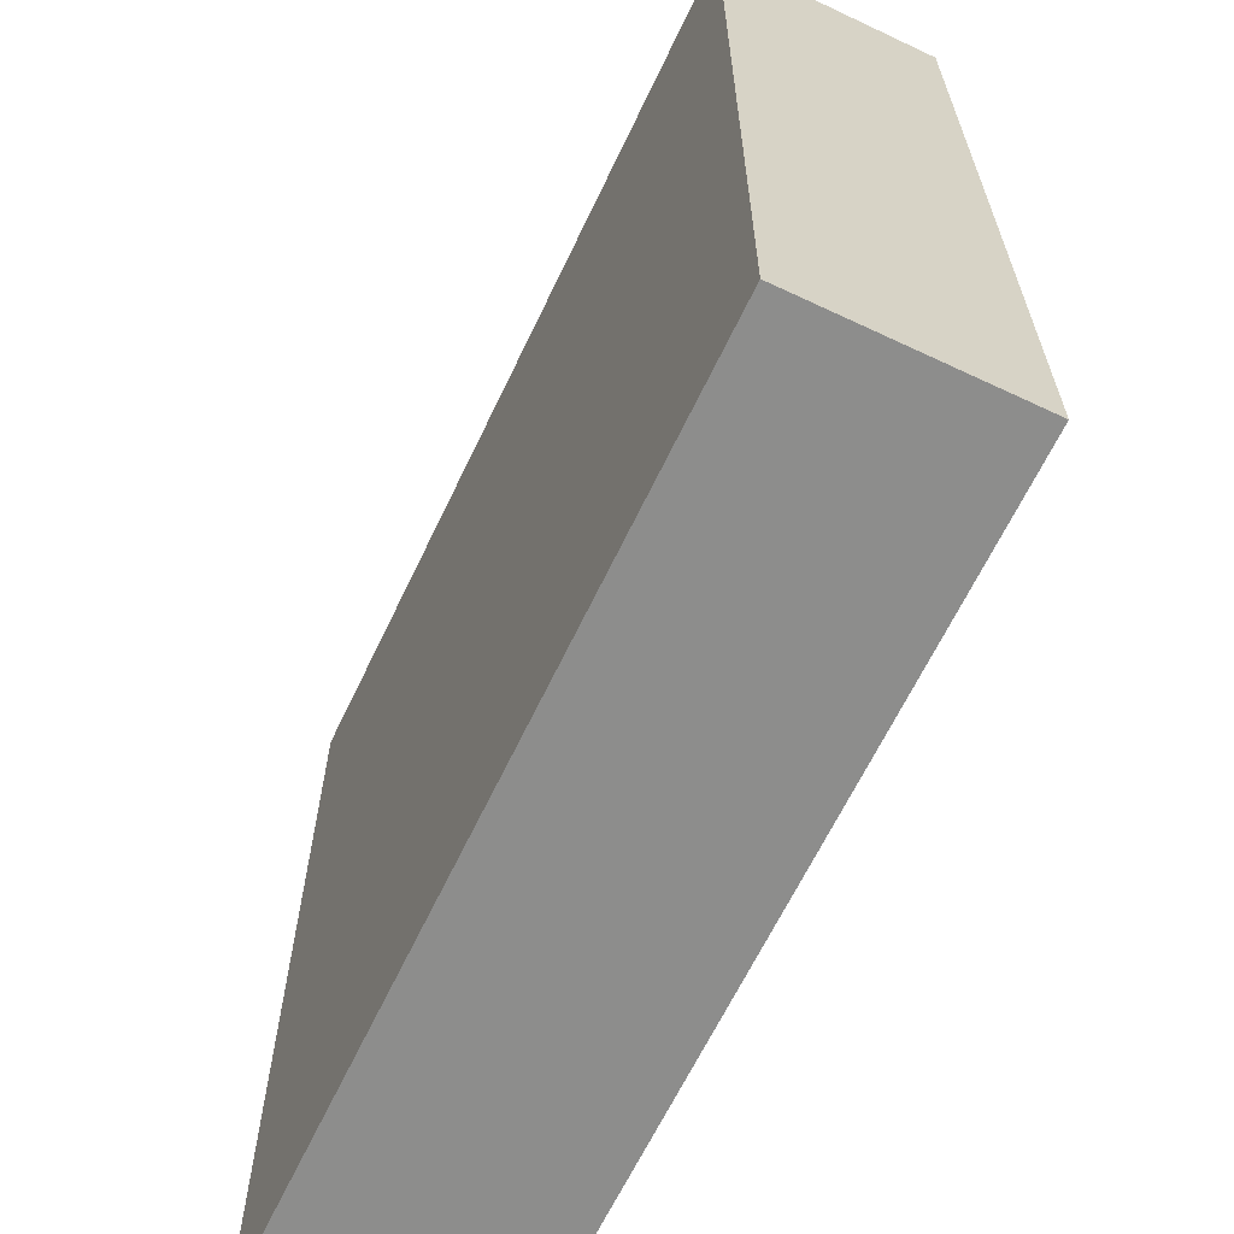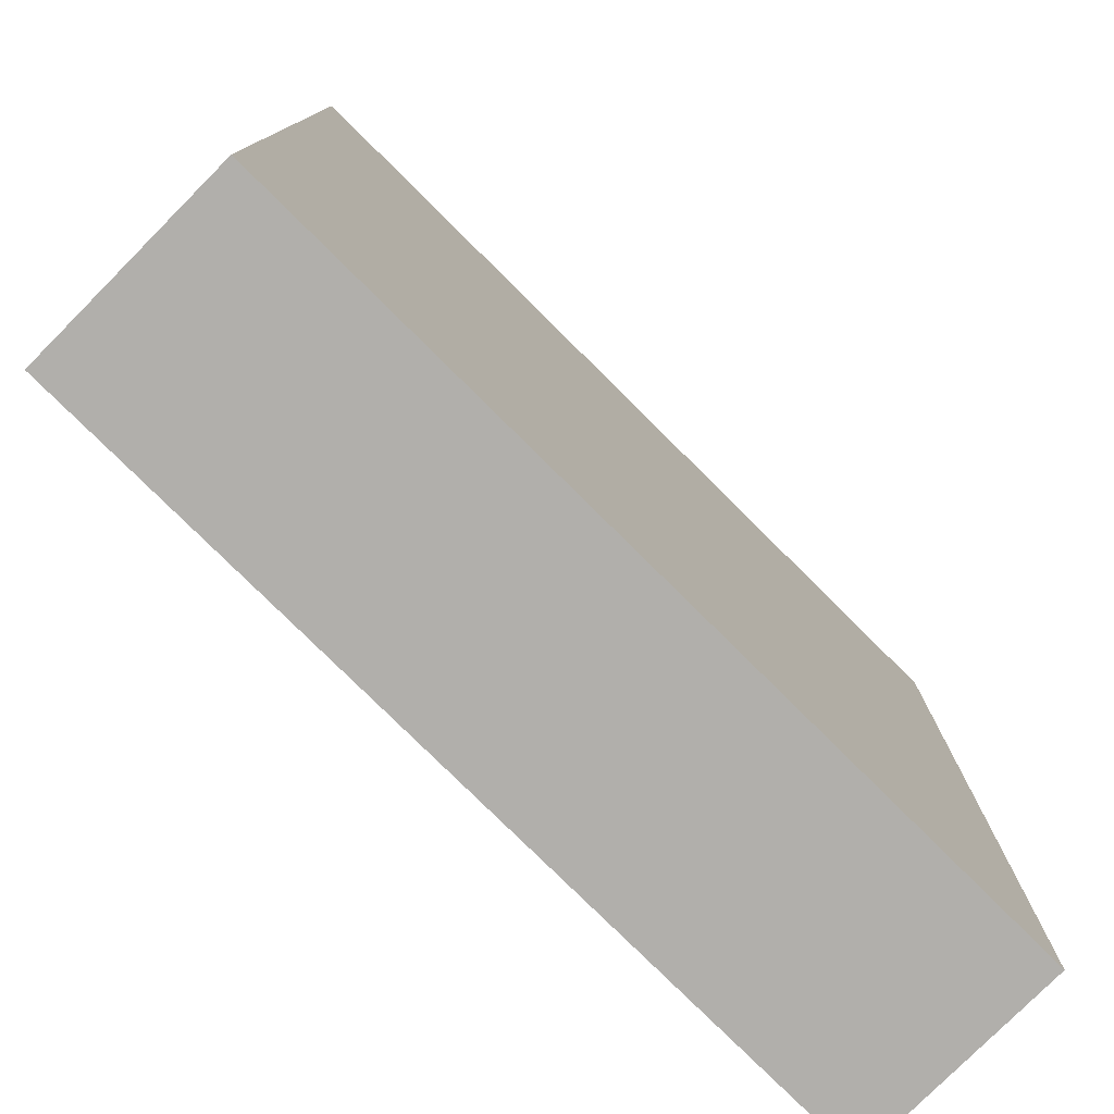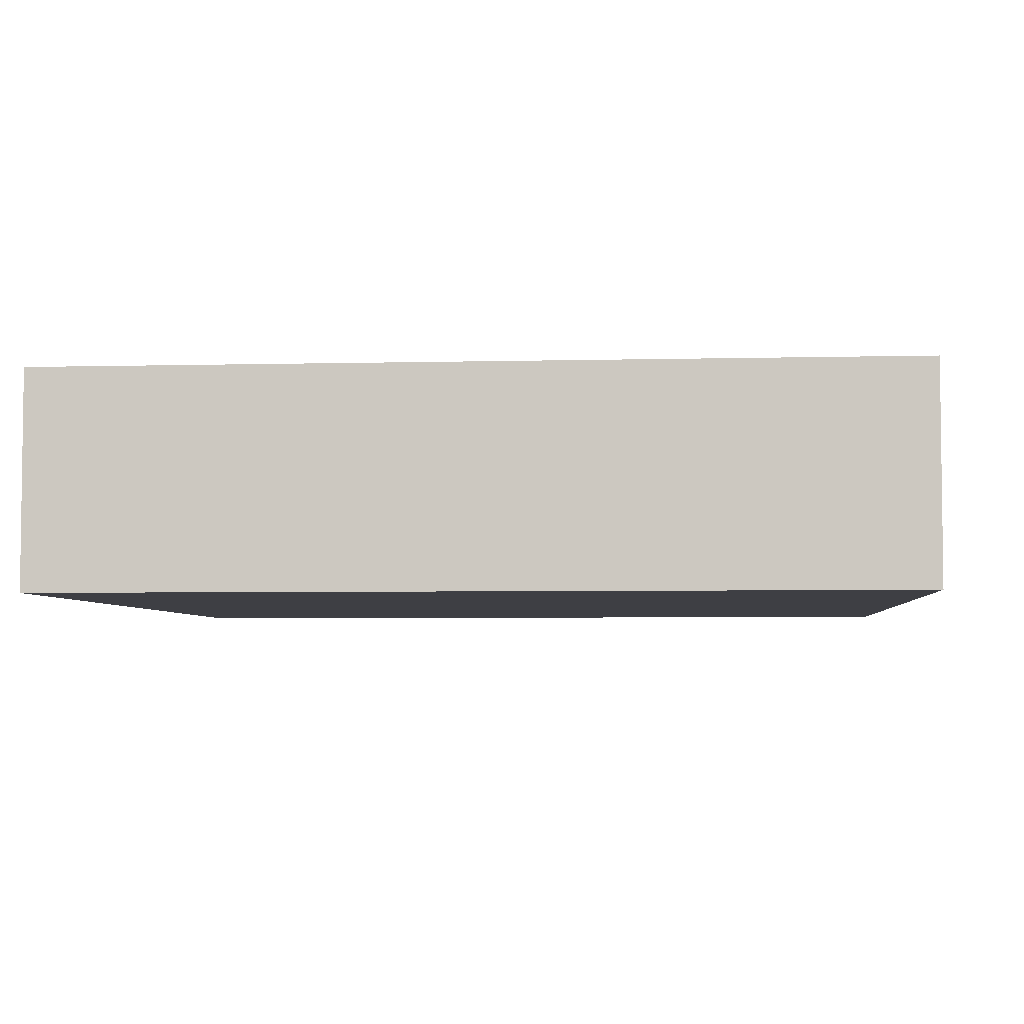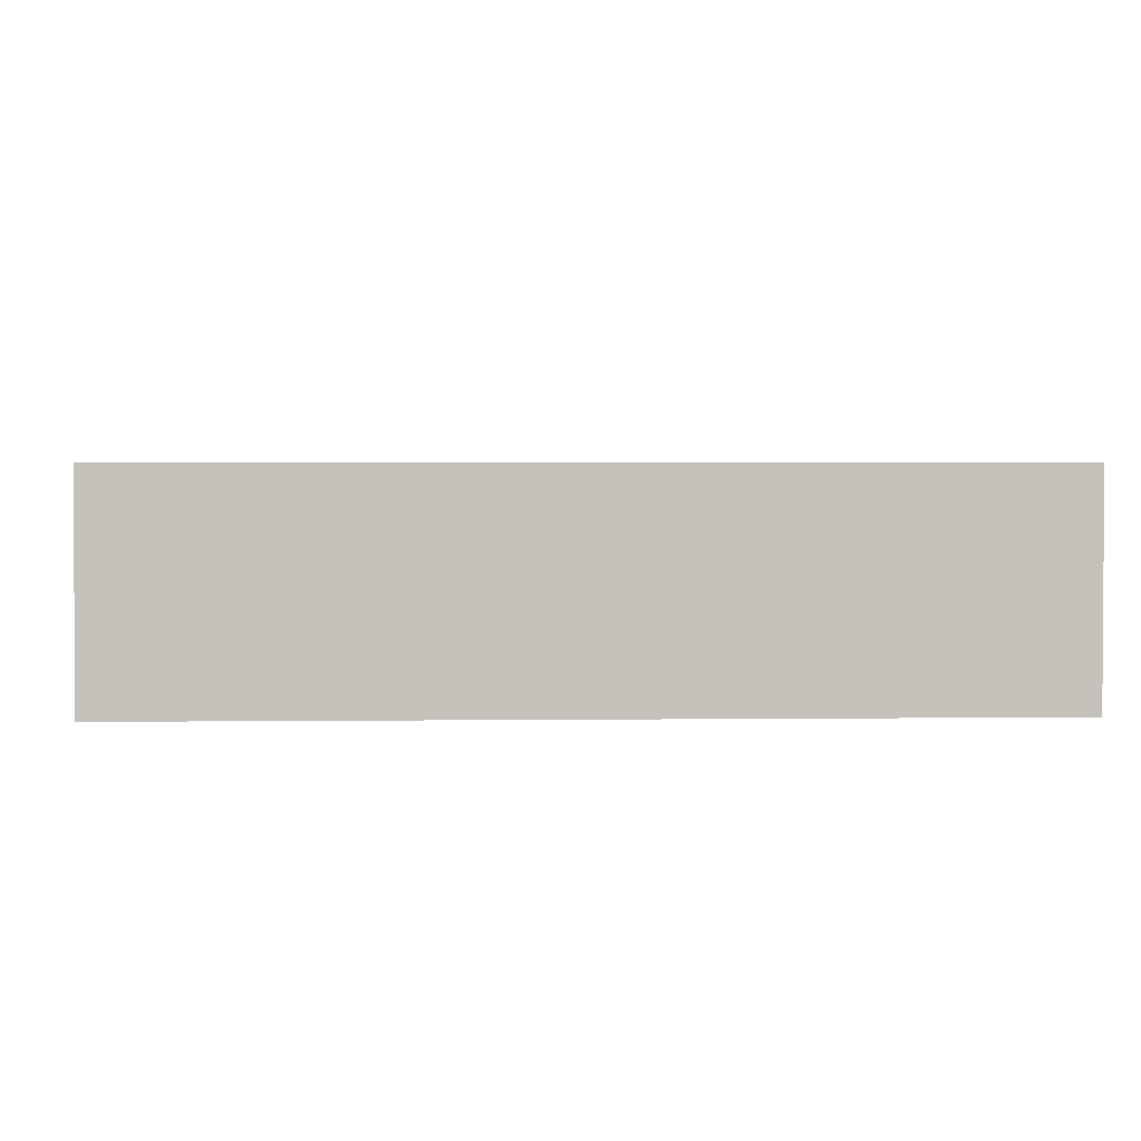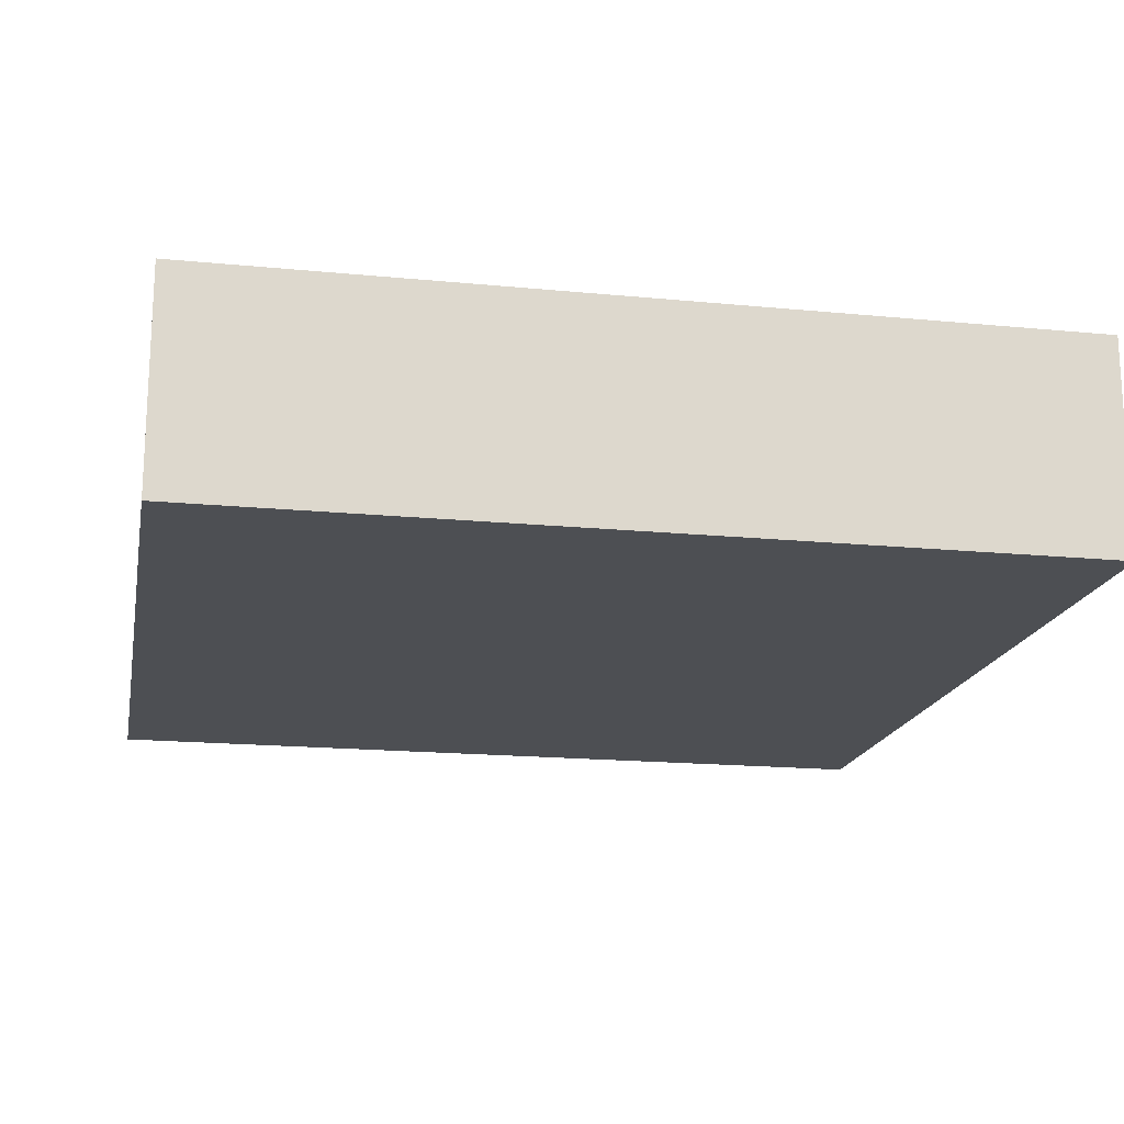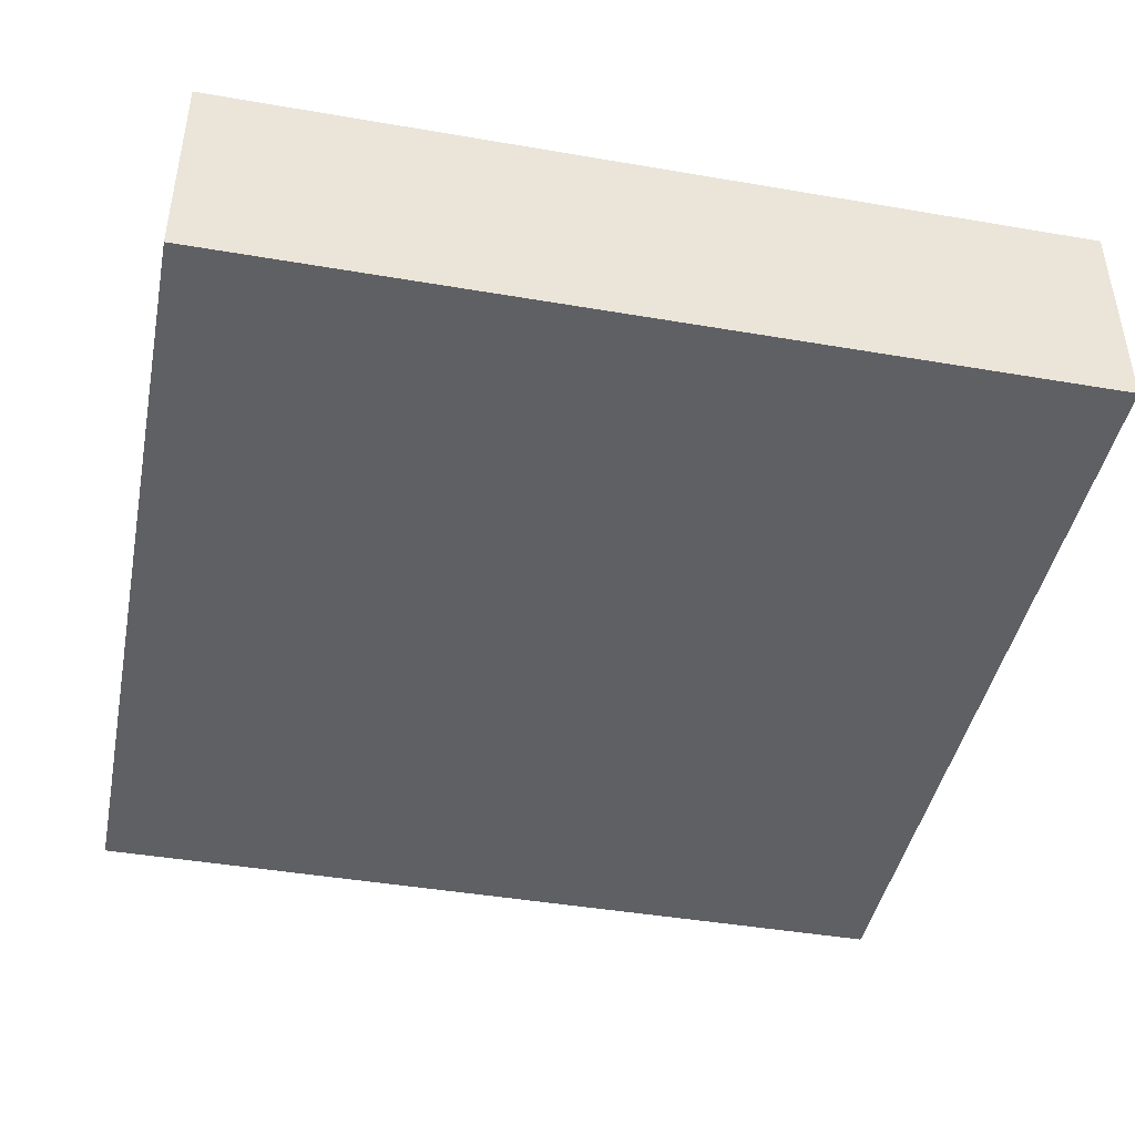
<metadata>
{"format":"obj","ext":"obj","renderer":"f3d","projection":"perspective","resolution":1024,"background":"white","views":[{"elev":-64.4,"azim":-115.4,"up":"+Z"},{"elev":-78.2,"azim":135.2,"up":"+Z"},{"elev":-4.5,"azim":4.8,"up":"+Y"},{"elev":2.3,"azim":87.4,"up":"+Y"},{"elev":-17.6,"azim":-100.9,"up":"+Y"},{"elev":-43.6,"azim":-11.4,"up":"+Y"}]}
</metadata>
<code>
o Cube
v 8 -2 -8
v 8 -2 8
v -8 -2 8
v -8 -2 -8
v 8 2 -8
v 8 2 8
v -8 2 8
v -8 2 -8
f 1 2 3 4
f 5 8 7 6
f 1 5 6 2
f 2 6 7 3
f 3 7 8 4
f 5 1 4 8

</code>
